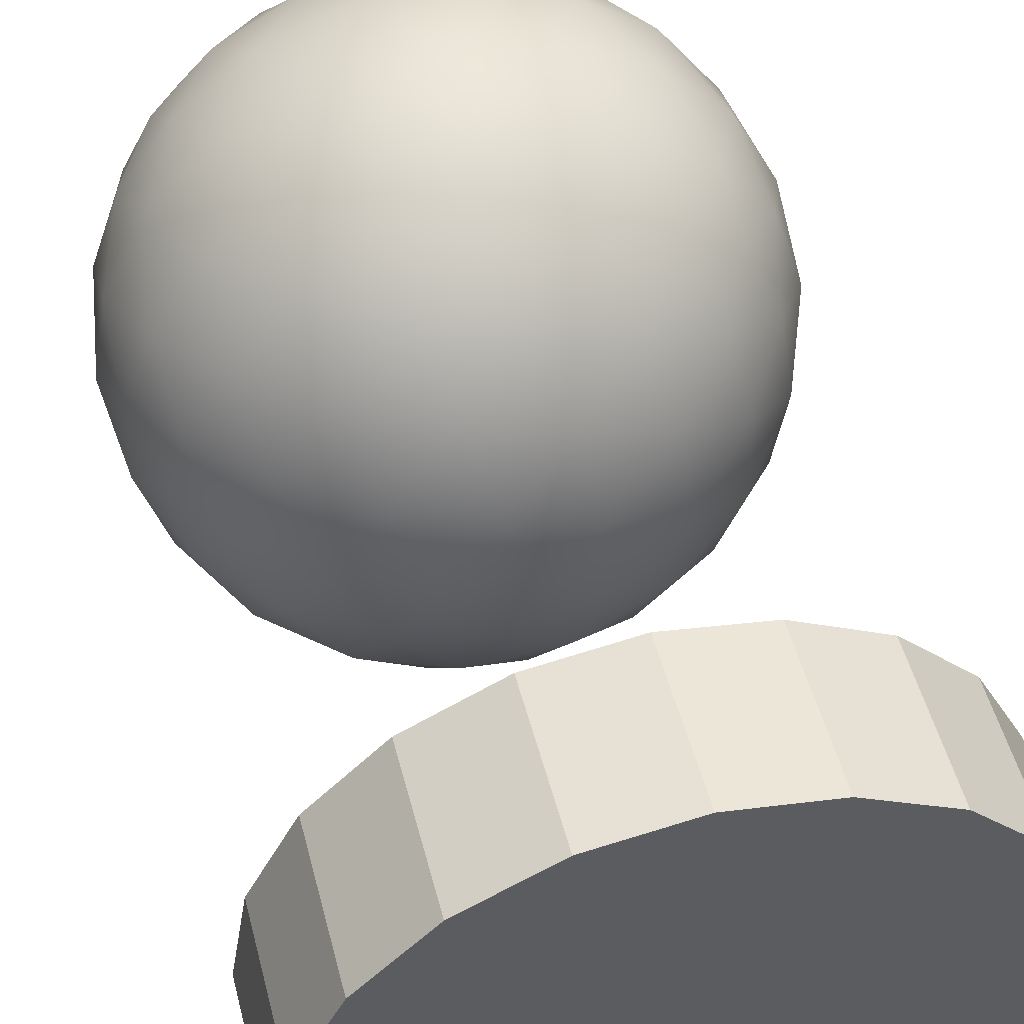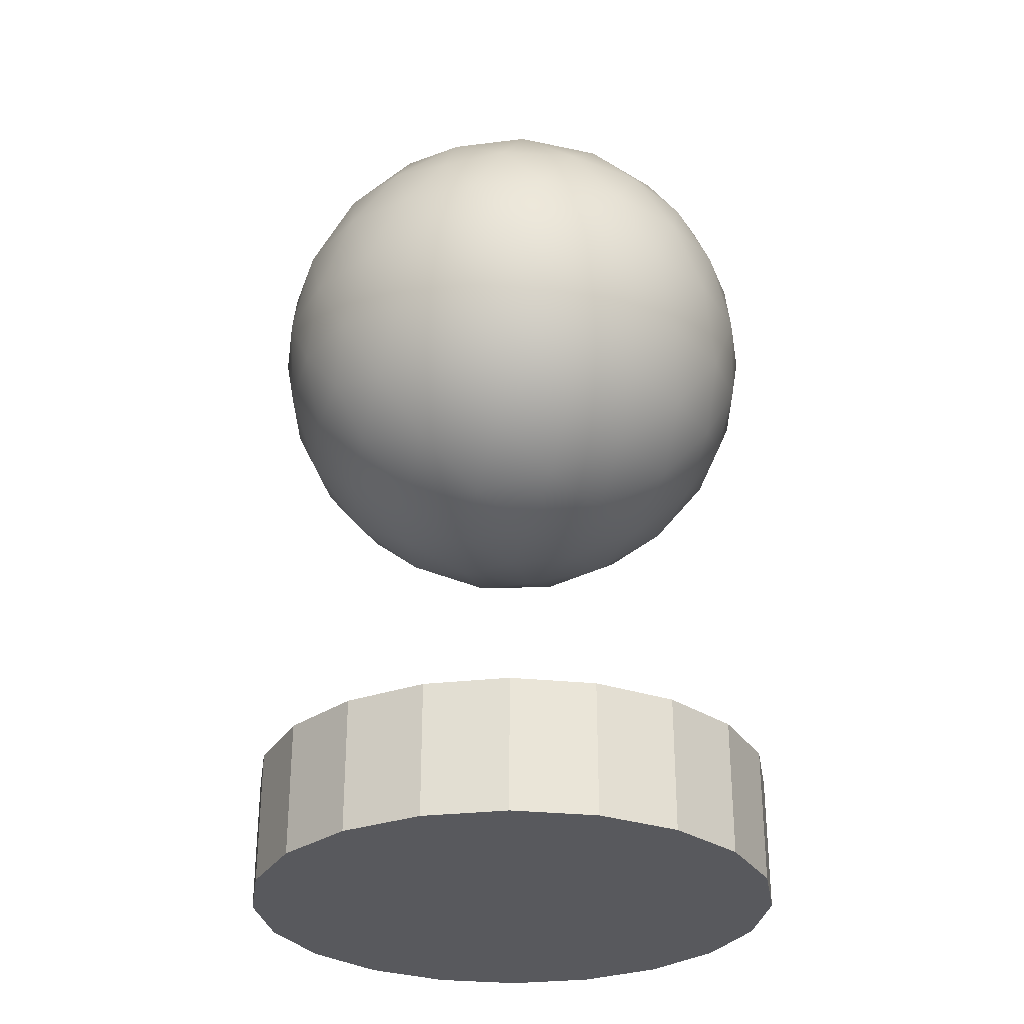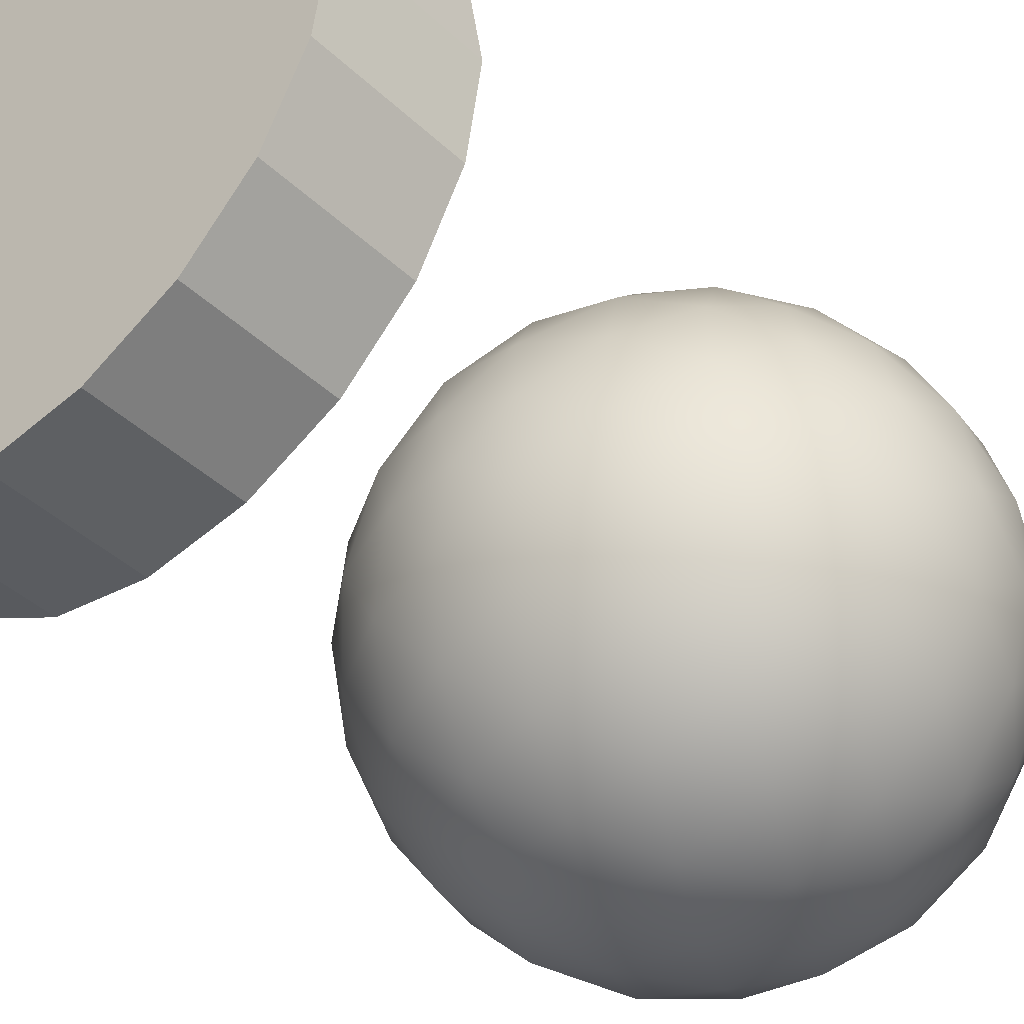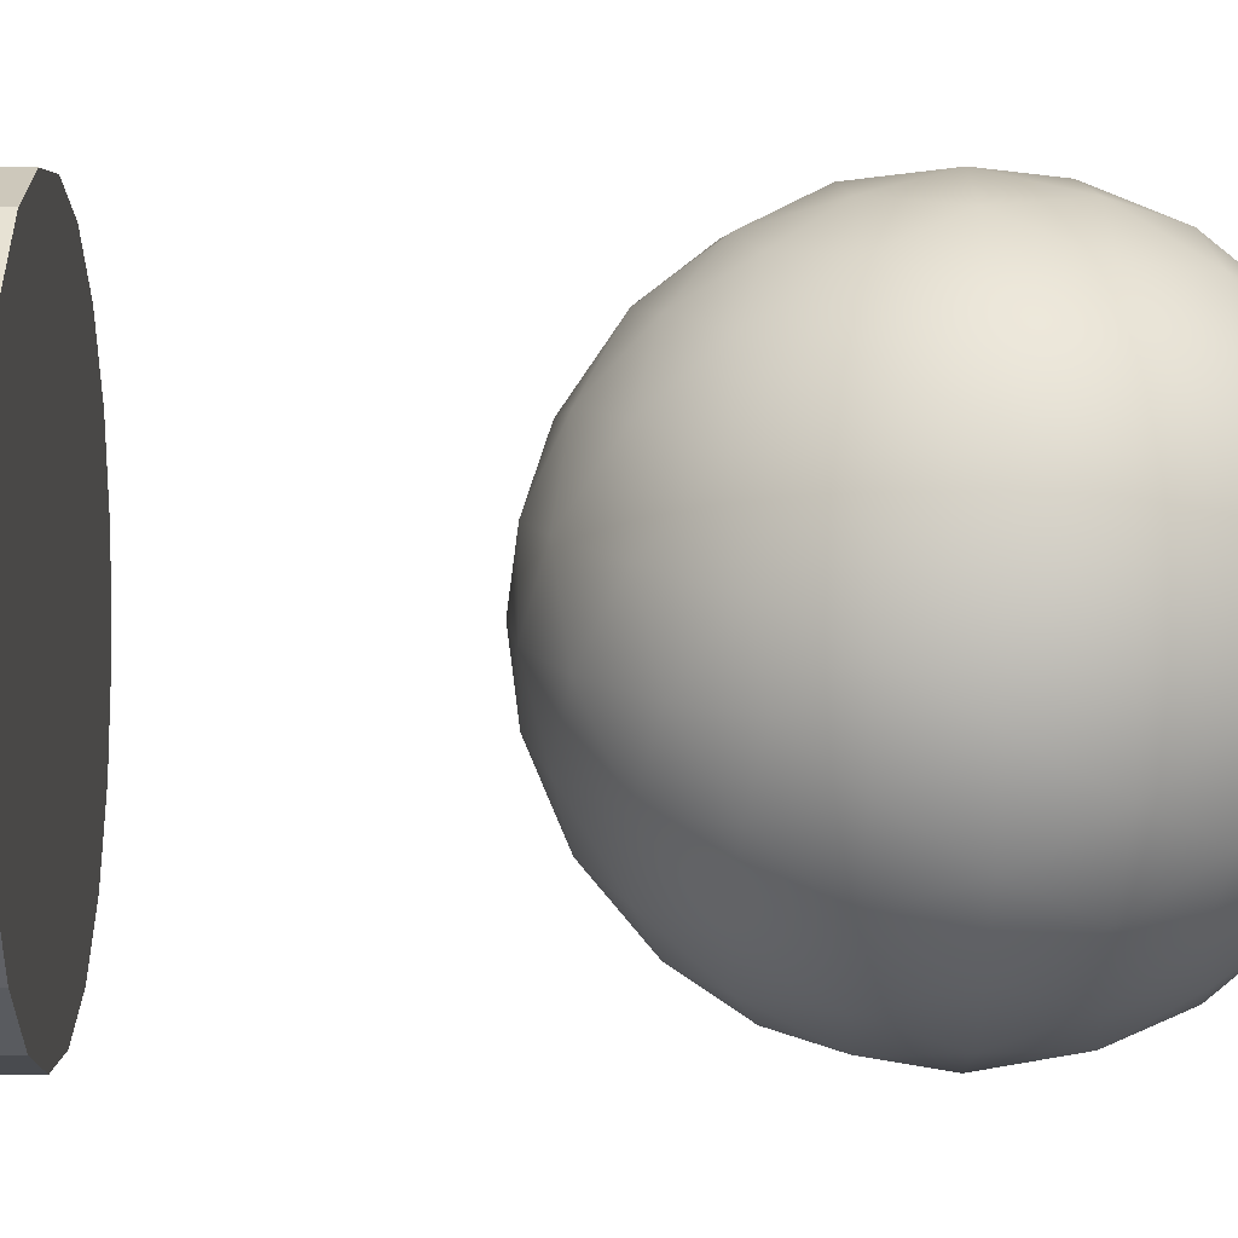
<metadata>
{"format":"obj","ext":"obj","renderer":"f3d","projection":"perspective","resolution":1024,"background":"white","views":[{"elev":49.2,"azim":-14.1,"up":"+Z"},{"elev":-29.8,"azim":36.5,"up":"+Y"},{"elev":-40.5,"azim":41.1,"up":"+Z"},{"elev":48.8,"azim":89.9,"up":"+Z"}]}
</metadata>
<code>
o StartMarker
v 0 0.6 0
v 0.2894 0.8211 0.2103
v -0.1106 0.8211 0.3403
v -0.3578 0.8211 0
v -0.1106 0.8211 -0.3403
v 0.2894 0.8211 -0.2103
v 0.1106 1.179 0.3403
v -0.2894 1.179 0.2103
v -0.2894 1.179 -0.2103
v 0.1106 1.179 -0.3403
v 0.3578 1.179 0
v 0 1.4 0
v -0.09313 0.737 0.2866
v -0.06498 0.6597 0.2
v -0.03104 0.6128 0.09554
v 0.08127 0.6128 0.05905
v 0.1701 0.6597 0.1236
v 0.2438 0.737 0.1771
v 0.2128 0.7991 0.2727
v 0.1051 0.7897 0.3236
v -0.01186 0.7991 0.3457
v 0.3251 0.7991 -0.1181
v 0.3403 0.7897 0
v 0.3251 0.7991 0.1181
v 0.08127 0.6128 -0.05905
v 0.1701 0.6597 -0.1236
v 0.2438 0.737 -0.1771
v -0.3014 0.737 0
v -0.2103 0.6597 0
v -0.1005 0.6128 0
v -0.1936 0.7991 0.2866
v -0.2753 0.7897 0.2
v -0.3324 0.7991 0.09554
v -0.09313 0.737 -0.2866
v -0.06498 0.6597 -0.2
v -0.03104 0.6128 -0.09554
v -0.3324 0.7991 -0.09554
v -0.2753 0.7897 -0.2
v -0.1936 0.7991 -0.2866
v -0.01186 0.7991 -0.3457
v 0.1051 0.7897 -0.3236
v 0.2128 0.7991 -0.2727
v 0.3826 1.1 0.05905
v 0.3804 1 0.1236
v 0.3443 0.8995 0.1771
v 0.3443 0.8995 -0.1771
v 0.3804 1 -0.1236
v 0.3826 1.1 -0.05905
v 0.06209 1.1 0.3822
v 0 1 0.4
v -0.06209 0.8995 0.3822
v 0.2749 0.8995 0.2727
v 0.2351 1 0.3236
v 0.1744 1.1 0.3457
v -0.3443 1.1 0.1771
v -0.3804 1 0.1236
v -0.3826 0.8995 0.05905
v -0.1744 0.8995 0.3457
v -0.2351 1 0.3236
v -0.2749 1.1 0.2727
v -0.2749 1.1 -0.2727
v -0.2351 1 -0.3236
v -0.1744 0.8995 -0.3457
v -0.3826 0.8995 -0.05905
v -0.3804 1 -0.1236
v -0.3443 1.1 -0.1771
v 0.1744 1.1 -0.3457
v 0.2351 1 -0.3236
v 0.2749 0.8995 -0.2727
v -0.06209 0.8995 -0.3822
v 0 1 -0.4
v 0.06209 1.1 -0.3822
v 0.3324 1.201 0.09554
v 0.2753 1.21 0.2
v 0.1936 1.201 0.2866
v 0.01186 1.201 0.3457
v -0.1051 1.21 0.3236
v -0.2128 1.201 0.2727
v -0.3251 1.201 0.1181
v -0.3403 1.21 0
v -0.3251 1.201 -0.1181
v -0.2128 1.201 -0.2727
v -0.1051 1.21 -0.3236
v 0.01186 1.201 -0.3457
v 0.1936 1.201 -0.2866
v 0.2753 1.21 -0.2
v 0.3324 1.201 -0.09554
v 0.03104 1.387 0.09554
v 0.06498 1.34 0.2
v 0.09313 1.263 0.2866
v 0.3014 1.263 0
v 0.2103 1.34 0
v 0.1005 1.387 0
v -0.08127 1.387 0.05905
v -0.1701 1.34 0.1236
v -0.2438 1.263 0.1771
v -0.08127 1.387 -0.05905
v -0.1701 1.34 -0.1236
v -0.2438 1.263 -0.1771
v 0.03104 1.387 -0.09554
v 0.06498 1.34 -0.2
v 0.09313 1.263 -0.2866
v 0.1447 1.358 -0.1051
v 0.2553 1.289 -0.1051
v 0.1789 1.289 -0.2103
v -0.05528 1.358 -0.1701
v -0.02112 1.289 -0.2753
v -0.1447 1.289 -0.2351
v -0.1789 1.358 0
v -0.2683 1.289 -0.06498
v -0.2683 1.289 0.06498
v -0.05528 1.358 0.1701
v -0.1447 1.289 0.2351
v -0.02112 1.289 0.2753
v 0.1447 1.358 0.1051
v 0.1789 1.289 0.2103
v 0.2553 1.289 0.1051
v 0.3447 1.111 -0.1701
v 0.3236 1 -0.2351
v 0.2683 1.111 -0.2753
v -0.05528 1.111 -0.3804
v -0.1236 1 -0.3804
v -0.1789 1.111 -0.3403
v -0.3789 1.111 -0.06498
v -0.4 1 0
v -0.3789 1.111 0.06498
v -0.1789 1.111 0.3403
v -0.1236 1 0.3804
v -0.05528 1.111 0.3804
v 0.2683 1.111 0.2753
v 0.3236 1 0.2351
v 0.3447 1.111 0.1701
v 0.1236 1 -0.3804
v 0.1789 0.8894 -0.3403
v 0.05528 0.8894 -0.3804
v -0.3236 1 -0.2351
v -0.2683 0.8894 -0.2753
v -0.3447 0.8894 -0.1701
v -0.3236 1 0.2351
v -0.3447 0.8894 0.1701
v -0.2683 0.8894 0.2753
v 0.1236 1 0.3804
v 0.05528 0.8894 0.3804
v 0.1789 0.8894 0.3403
v 0.4 1 0
v 0.3789 0.8894 0.06498
v 0.3789 0.8894 -0.06498
v 0.1447 0.7106 -0.2351
v 0.05528 0.6422 -0.1701
v 0.02112 0.7106 -0.2753
v -0.1789 0.7106 -0.2103
v -0.1447 0.6422 -0.1051
v -0.2553 0.7106 -0.1051
v -0.2553 0.7106 0.1051
v -0.1447 0.6422 0.1051
v -0.1789 0.7106 0.2103
v 0.2683 0.7106 -0.06498
v 0.2683 0.7106 0.06498
v 0.1789 0.6422 0
v 0.02112 0.7106 0.2753
v 0.05528 0.6422 0.1701
v 0.1447 0.7106 0.2351
v 0 0.2 -0.799
v 0 -0 -0.799
v 0.1559 0.2 -0.7837
v 0.1559 -0 -0.7837
v 0.3058 0.2 -0.7382
v 0.3058 -0 -0.7382
v 0.4439 0.2 -0.6644
v 0.4439 -0 -0.6644
v 0.565 0.2 -0.565
v 0.565 -0 -0.565
v 0.6644 0.2 -0.4439
v 0.6644 -0 -0.4439
v 0.7382 0.2 -0.3058
v 0.7382 -0 -0.3058
v 0.7837 0.2 -0.1559
v 0.7837 -0 -0.1559
v 0.799 0.2 0
v 0.799 -0 0
v 0.7837 0.2 0.1559
v 0.7837 -0 0.1559
v 0.7382 0.2 0.3058
v 0.7382 -0 0.3058
v 0.6644 0.2 0.4439
v 0.6644 -0 0.4439
v 0.565 0.2 0.565
v 0.565 -0 0.565
v 0.4439 0.2 0.6644
v 0.4439 -0 0.6644
v 0.3058 0.2 0.7382
v 0.3058 -0 0.7382
v 0.1559 0.2 0.7837
v 0.1559 -0 0.7837
v 0 0.2 0.799
v 0 -0 0.799
v -0.1559 0.2 0.7837
v -0.1559 -0 0.7837
v -0.3058 0.2 0.7382
v -0.3058 -0 0.7382
v -0.4439 0.2 0.6644
v -0.4439 -0 0.6644
v -0.565 0.2 0.565
v -0.565 -0 0.565
v -0.6644 0.2 0.4439
v -0.6644 -0 0.4439
v -0.7382 0.2 0.3058
v -0.7382 -0 0.3058
v -0.7837 0.2 0.1559
v -0.7837 -0 0.1559
v -0.799 0.2 0
v -0.799 -0 0
v -0.7837 0.2 -0.1559
v -0.7837 -0 -0.1559
v -0.7382 0.2 -0.3058
v -0.7382 -0 -0.3058
v -0.6644 0.2 -0.4439
v -0.6644 -0 -0.4439
v -0.565 0.2 -0.565
v -0.565 -0 -0.565
v -0.4439 0.2 -0.6644
v -0.4439 -0 -0.6644
v -0.3058 0.2 -0.7382
v -0.3058 -0 -0.7382
v -0.1559 0.2 -0.7837
v -0.1559 -0 -0.7837
v 0 0.2 -1
v 0.1951 0.2 -0.9808
v 0.1951 -0 -0.9808
v 0 -0 -1
v 0.3827 0.2 -0.9239
v 0.3827 -0 -0.9239
v 0.5556 0.2 -0.8315
v 0.5556 -0 -0.8315
v 0.7071 0.2 -0.7071
v 0.7071 -0 -0.7071
v 0.8315 0.2 -0.5556
v 0.8315 -0 -0.5556
v 0.9239 0.2 -0.3827
v 0.9239 -0 -0.3827
v 0.9808 0.2 -0.1951
v 0.9808 -0 -0.1951
v 1 0.2 0
v 1 -0 0
v 0.9808 0.2 0.1951
v 0.9808 -0 0.1951
v 0.9239 0.2 0.3827
v 0.9239 -0 0.3827
v 0.8315 0.2 0.5556
v 0.8315 -0 0.5556
v 0.7071 0.2 0.7071
v 0.7071 -0 0.7071
v 0.5556 0.2 0.8315
v 0.5556 -0 0.8315
v 0.3827 0.2 0.9239
v 0.3827 -0 0.9239
v 0.1951 0.2 0.9808
v 0.1951 -0 0.9808
v 0 0.2 1
v 0 -0 1
v -0.1951 0.2 0.9808
v -0.1951 -0 0.9808
v -0.3827 0.2 0.9239
v -0.3827 -0 0.9239
v -0.5556 0.2 0.8315
v -0.5556 -0 0.8315
v -0.7071 0.2 0.7071
v -0.7071 -0 0.7071
v -0.8315 0.2 0.5556
v -0.8315 -0 0.5556
v -0.9239 0.2 0.3827
v -0.9239 -0 0.3827
v -0.9808 0.2 0.1951
v -0.9808 -0 0.1951
v -1 0.2 0
v -1 -0 0
v -0.9808 0.2 -0.1951
v -0.9808 -0 -0.1951
v -0.9239 0.2 -0.3827
v -0.9239 -0 -0.3827
v -0.8315 0.2 -0.5556
v -0.8315 -0 -0.5556
v -0.7071 0.2 -0.7071
v -0.7071 -0 -0.7071
v -0.5556 0.2 -0.8315
v -0.5556 -0 -0.8315
v -0.3827 0.2 -0.9239
v -0.3827 -0 -0.9239
v -0.1951 0.2 -0.9808
v -0.1951 -0 -0.9808
v -0.4 -0 0
v -0.1236 -0 0.3804
v -0.2351 -0 0.3236
v -0.3236 -0 0.2351
v -0.3804 -0 0.1236
v -0.3804 0.2 0.1236
v -0.3236 0.2 0.2351
v -0.2351 0.2 0.3236
v -0.1236 0.2 0.3804
v -0 -0 -0.4
v -0.3804 -0 -0.1236
v -0.3236 -0 -0.2351
v -0.2351 -0 -0.3236
v -0.1236 -0 -0.3804
v -0.4 0.2 0
v -0.1236 0.2 -0.3804
v -0.2351 0.2 -0.3236
v -0.3236 0.2 -0.2351
v -0.3804 0.2 -0.1236
v 0.4 -0 0
v -0 -0 0.4
v 0.3804 -0 0.1236
v 0.3236 -0 0.2351
v 0.2351 -0 0.3236
v 0.1236 -0 0.3804
v -0 0.2 0.4
v 0.1236 0.2 0.3804
v 0.2351 0.2 0.3236
v 0.3236 0.2 0.2351
v 0.3804 0.2 0.1236
v 0.1236 -0 -0.3804
v 0.2351 -0 -0.3236
v 0.3236 -0 -0.2351
v 0.3804 -0 -0.1236
v 0.4 0.2 0
v -0 0.2 -0.4
v 0.3804 0.2 -0.1236
v 0.3236 0.2 -0.2351
v 0.2351 0.2 -0.3236
v 0.1236 0.2 -0.3804
f 1 16 15
f 2 18 24
f 1 15 30
f 1 30 36
f 1 36 25
f 2 24 45
f 3 21 51
f 4 33 57
f 5 39 63
f 6 42 69
f 2 45 52
f 3 51 58
f 4 57 64
f 5 63 70
f 6 69 46
f 7 75 90
f 8 78 96
f 9 81 99
f 10 84 102
f 11 87 91
f 93 100 12
f 92 103 93
f 91 104 92
f 93 103 100
f 103 101 100
f 92 104 103
f 104 105 103
f 103 105 101
f 105 102 101
f 91 87 104
f 87 86 104
f 104 86 105
f 86 85 105
f 105 85 102
f 85 10 102
f 100 97 12
f 101 106 100
f 102 107 101
f 100 106 97
f 106 98 97
f 101 107 106
f 107 108 106
f 106 108 98
f 108 99 98
f 102 84 107
f 84 83 107
f 107 83 108
f 83 82 108
f 108 82 99
f 82 9 99
f 97 94 12
f 98 109 97
f 99 110 98
f 97 109 94
f 109 95 94
f 98 110 109
f 110 111 109
f 109 111 95
f 111 96 95
f 99 81 110
f 81 80 110
f 110 80 111
f 80 79 111
f 111 79 96
f 79 8 96
f 94 88 12
f 95 112 94
f 96 113 95
f 94 112 88
f 112 89 88
f 95 113 112
f 113 114 112
f 112 114 89
f 114 90 89
f 96 78 113
f 78 77 113
f 113 77 114
f 77 76 114
f 114 76 90
f 76 7 90
f 88 93 12
f 89 115 88
f 90 116 89
f 88 115 93
f 115 92 93
f 89 116 115
f 116 117 115
f 115 117 92
f 117 91 92
f 90 75 116
f 75 74 116
f 116 74 117
f 74 73 117
f 117 73 91
f 73 11 91
f 48 87 11
f 47 118 48
f 46 119 47
f 48 118 87
f 118 86 87
f 47 119 118
f 119 120 118
f 118 120 86
f 120 85 86
f 46 69 119
f 69 68 119
f 119 68 120
f 68 67 120
f 120 67 85
f 67 10 85
f 72 84 10
f 71 121 72
f 70 122 71
f 72 121 84
f 121 83 84
f 71 122 121
f 122 123 121
f 121 123 83
f 123 82 83
f 70 63 122
f 63 62 122
f 122 62 123
f 62 61 123
f 123 61 82
f 61 9 82
f 66 81 9
f 65 124 66
f 64 125 65
f 66 124 81
f 124 80 81
f 65 125 124
f 125 126 124
f 124 126 80
f 126 79 80
f 64 57 125
f 57 56 125
f 125 56 126
f 56 55 126
f 126 55 79
f 55 8 79
f 60 78 8
f 59 127 60
f 58 128 59
f 60 127 78
f 127 77 78
f 59 128 127
f 128 129 127
f 127 129 77
f 129 76 77
f 58 51 128
f 51 50 128
f 128 50 129
f 50 49 129
f 129 49 76
f 49 7 76
f 54 75 7
f 53 130 54
f 52 131 53
f 54 130 75
f 130 74 75
f 53 131 130
f 131 132 130
f 130 132 74
f 132 73 74
f 52 45 131
f 45 44 131
f 131 44 132
f 44 43 132
f 132 43 73
f 43 11 73
f 67 72 10
f 68 133 67
f 69 134 68
f 67 133 72
f 133 71 72
f 68 134 133
f 134 135 133
f 133 135 71
f 135 70 71
f 69 42 134
f 42 41 134
f 134 41 135
f 41 40 135
f 135 40 70
f 40 5 70
f 61 66 9
f 62 136 61
f 63 137 62
f 61 136 66
f 136 65 66
f 62 137 136
f 137 138 136
f 136 138 65
f 138 64 65
f 63 39 137
f 39 38 137
f 137 38 138
f 38 37 138
f 138 37 64
f 37 4 64
f 55 60 8
f 56 139 55
f 57 140 56
f 55 139 60
f 139 59 60
f 56 140 139
f 140 141 139
f 139 141 59
f 141 58 59
f 57 33 140
f 33 32 140
f 140 32 141
f 32 31 141
f 141 31 58
f 31 3 58
f 49 54 7
f 50 142 49
f 51 143 50
f 49 142 54
f 142 53 54
f 50 143 142
f 143 144 142
f 142 144 53
f 144 52 53
f 51 21 143
f 21 20 143
f 143 20 144
f 20 19 144
f 144 19 52
f 19 2 52
f 43 48 11
f 44 145 43
f 45 146 44
f 43 145 48
f 145 47 48
f 44 146 145
f 146 147 145
f 145 147 47
f 147 46 47
f 45 24 146
f 24 23 146
f 146 23 147
f 23 22 147
f 147 22 46
f 22 6 46
f 27 42 6
f 26 148 27
f 25 149 26
f 27 148 42
f 148 41 42
f 26 149 148
f 149 150 148
f 148 150 41
f 150 40 41
f 25 36 149
f 36 35 149
f 149 35 150
f 35 34 150
f 150 34 40
f 34 5 40
f 34 39 5
f 35 151 34
f 36 152 35
f 34 151 39
f 151 38 39
f 35 152 151
f 152 153 151
f 151 153 38
f 153 37 38
f 36 30 152
f 30 29 152
f 152 29 153
f 29 28 153
f 153 28 37
f 28 4 37
f 28 33 4
f 29 154 28
f 30 155 29
f 28 154 33
f 154 32 33
f 29 155 154
f 155 156 154
f 154 156 32
f 156 31 32
f 30 15 155
f 15 14 155
f 155 14 156
f 14 13 156
f 156 13 31
f 13 3 31
f 22 27 6
f 23 157 22
f 24 158 23
f 22 157 27
f 157 26 27
f 23 158 157
f 158 159 157
f 157 159 26
f 159 25 26
f 24 18 158
f 18 17 158
f 158 17 159
f 17 16 159
f 159 16 25
f 16 1 25
f 13 21 3
f 14 160 13
f 15 161 14
f 13 160 21
f 160 20 21
f 14 161 160
f 161 162 160
f 160 162 20
f 162 19 20
f 15 16 161
f 16 17 161
f 161 17 162
f 17 18 162
f 162 18 19
f 18 2 19
f 307 316 320
f 320 325 327
f 327 328 329
f 329 330 326
f 326 306 307
f 307 308 309
f 309 305 296
f 296 297 298
f 298 299 316
f 316 317 318
f 318 319 320
f 320 327 329
f 329 326 307
f 307 309 296
f 296 298 316
f 316 318 320
f 320 329 307
f 307 296 316
f 316 292 311
f 299 293 292
f 298 294 293
f 297 295 294
f 296 291 295
f 300 306 326
f 304 307 306
f 303 308 307
f 302 309 308
f 301 305 309
f 310 327 325
f 324 328 327
f 323 329 328
f 322 330 329
f 321 326 330
f 311 317 316
f 315 318 317
f 314 319 318
f 313 320 319
f 312 325 320
f 322 311 295
f 316 299 292
f 299 298 293
f 298 297 294
f 297 296 295
f 296 305 291
f 300 304 306
f 304 303 307
f 303 302 308
f 302 301 309
f 301 291 305
f 310 324 327
f 324 323 328
f 323 322 329
f 322 321 330
f 321 300 326
f 311 315 317
f 315 314 318
f 314 313 319
f 313 312 320
f 312 310 325
f 295 291 301
f 301 302 303
f 303 304 300
f 300 321 322
f 322 323 324
f 324 310 312
f 312 313 314
f 314 315 311
f 311 292 293
f 293 294 295
f 295 301 303
f 303 300 322
f 322 324 312
f 312 314 311
f 311 293 295
f 295 303 322
f 322 312 311

</code>
